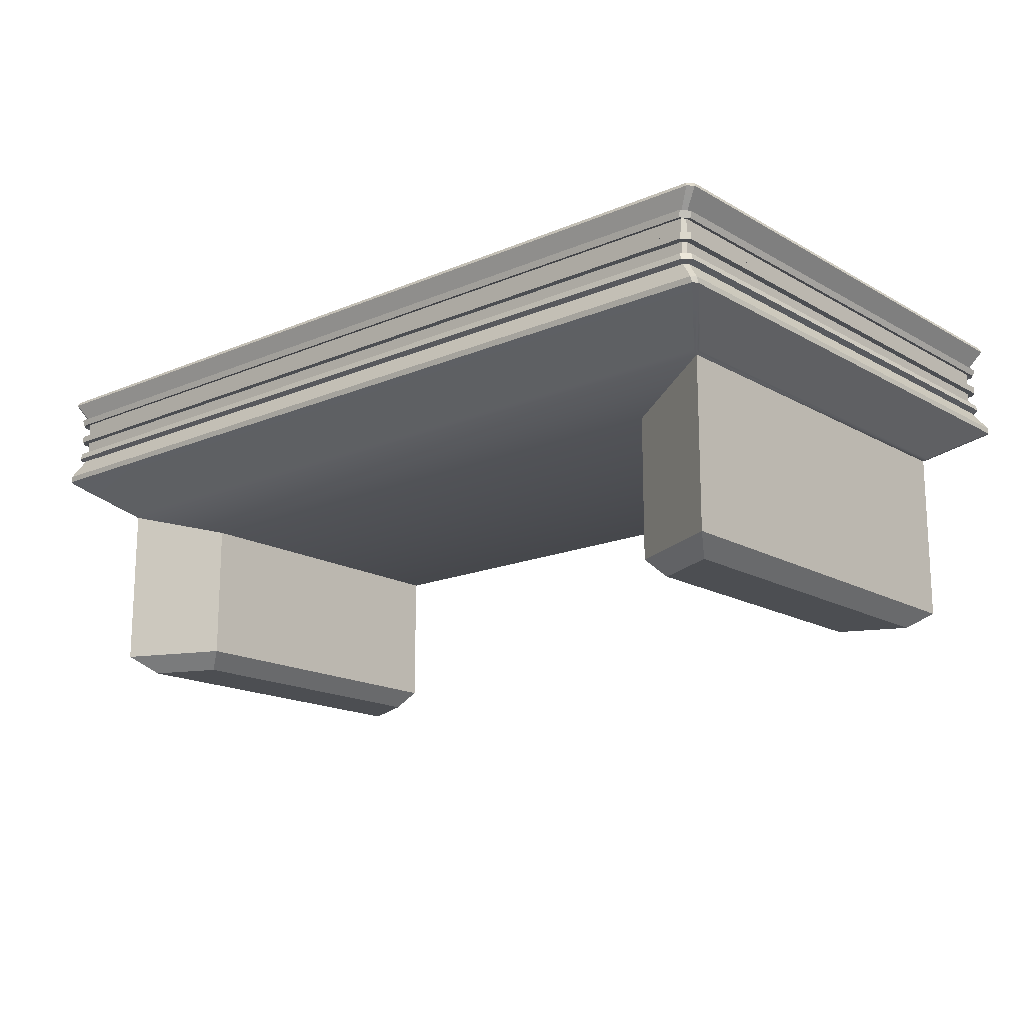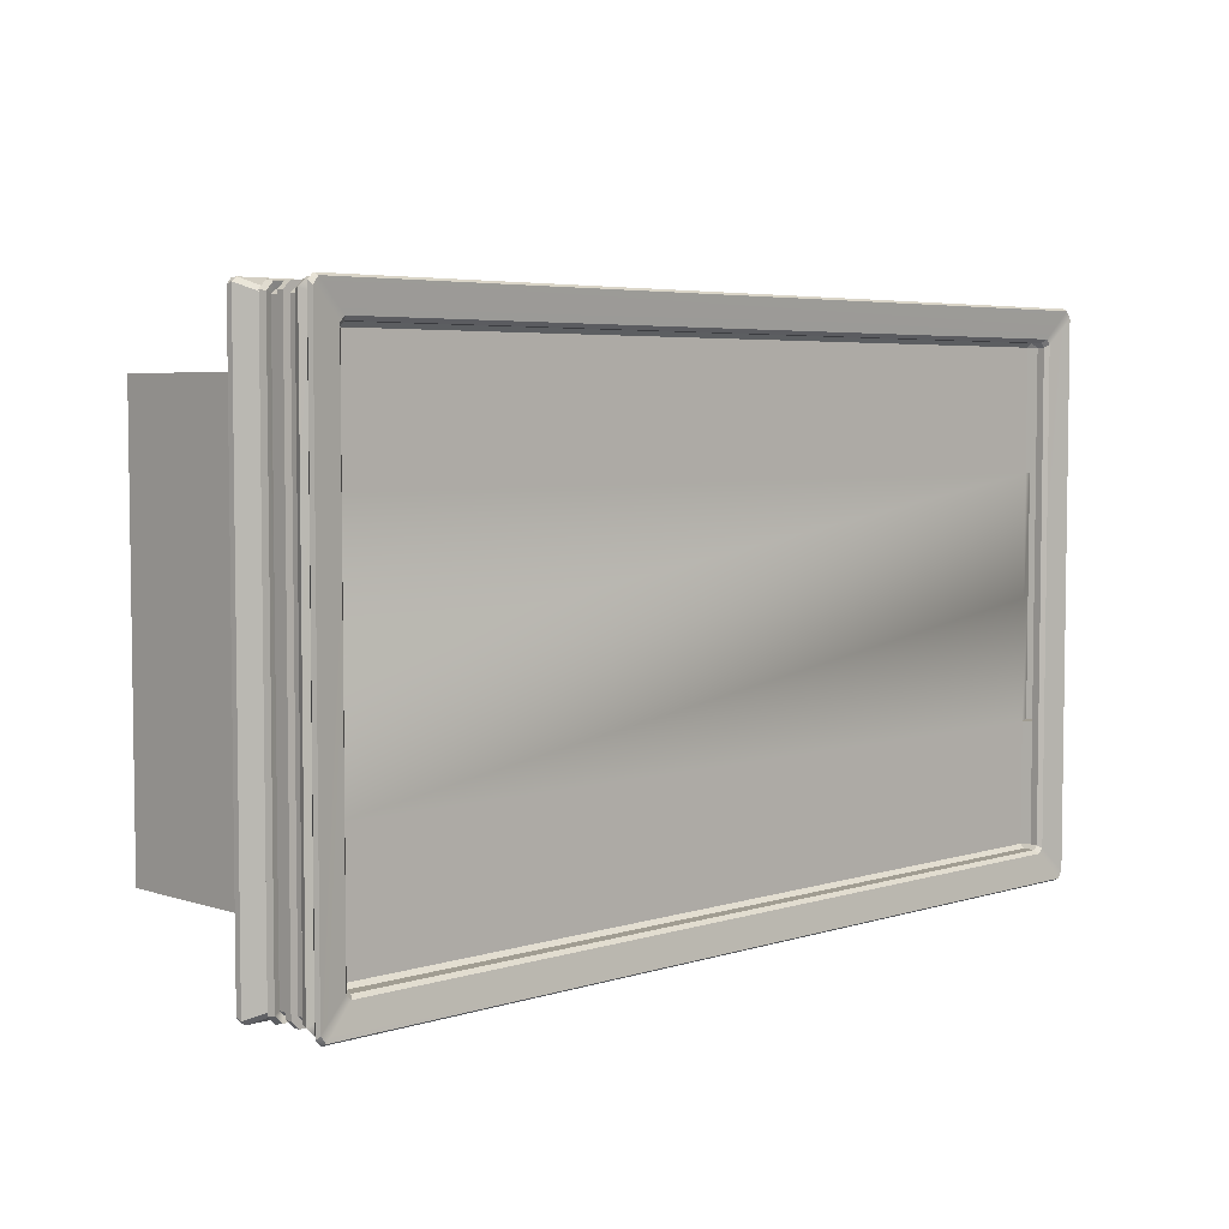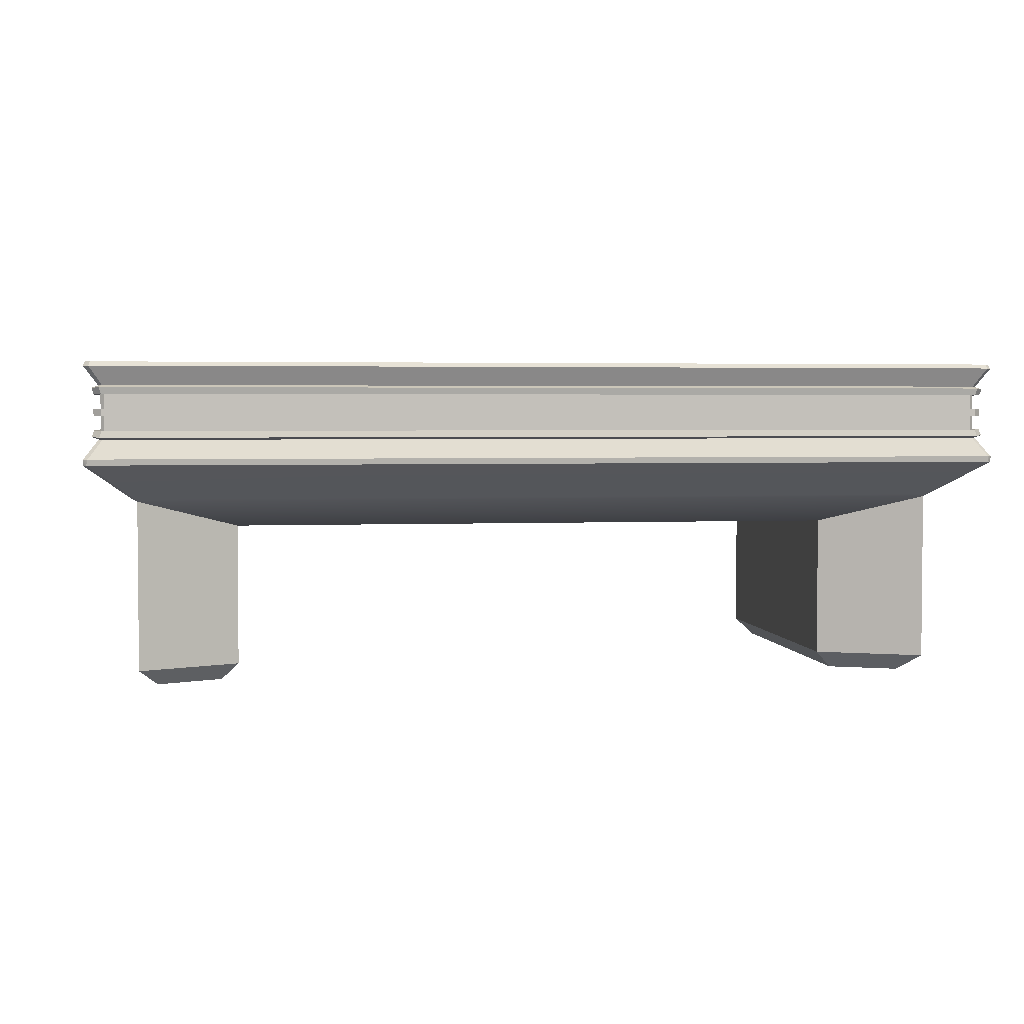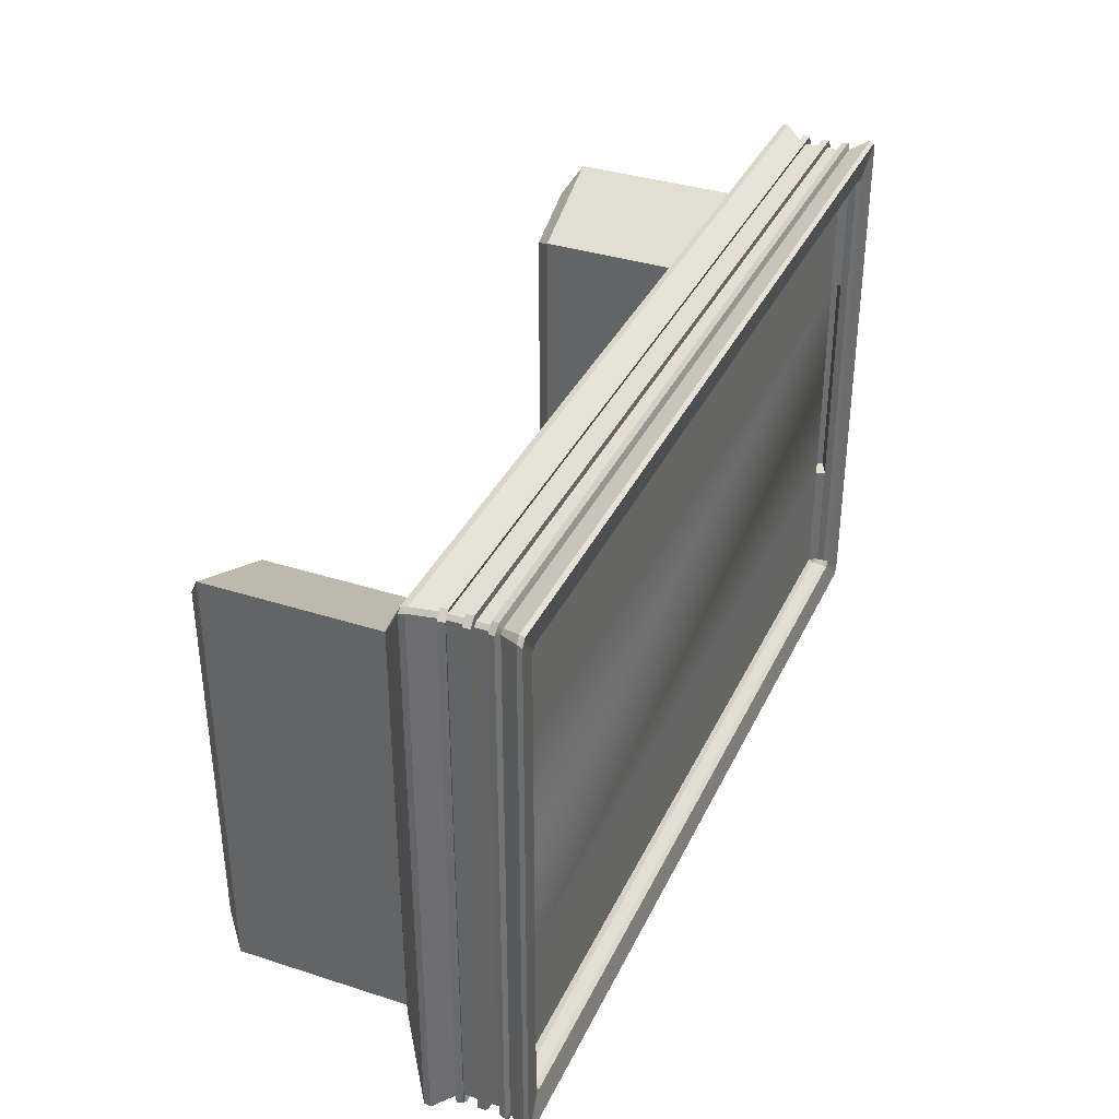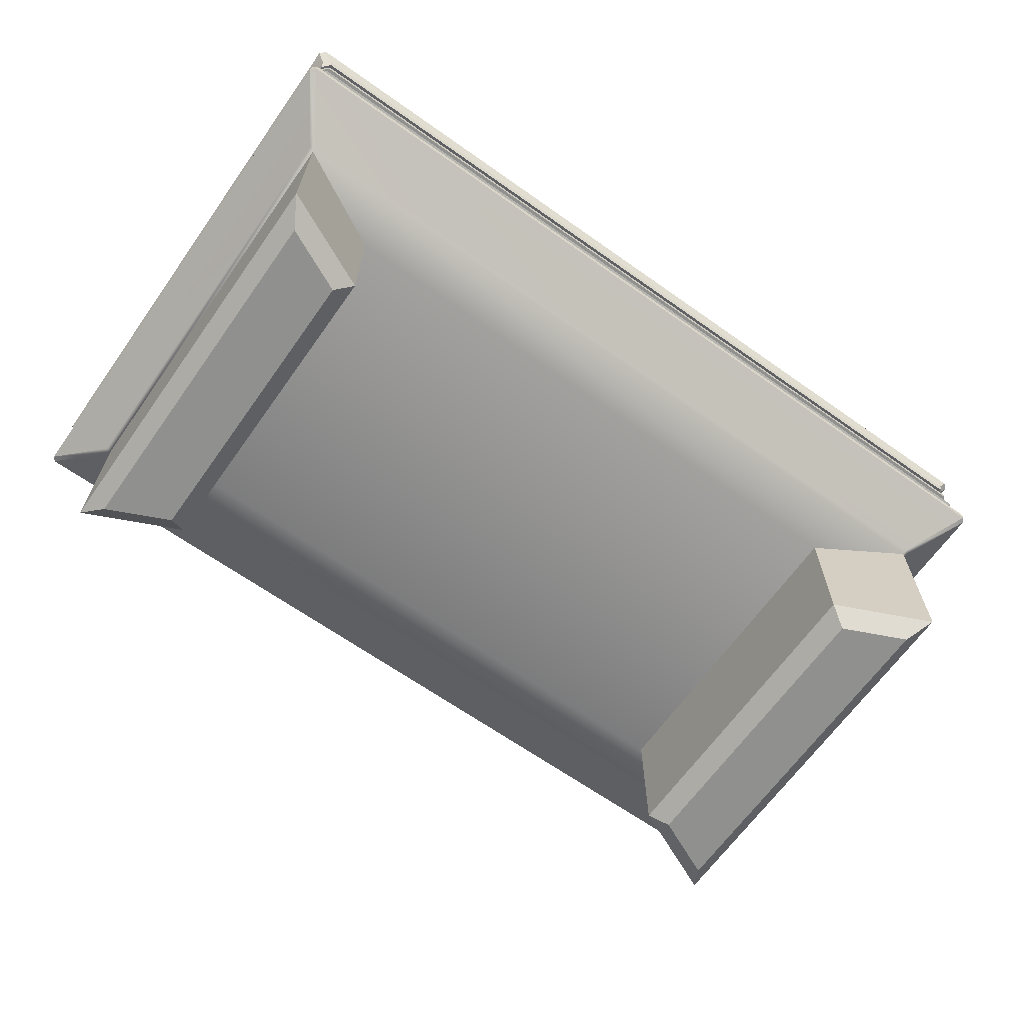
<metadata>
{"format":"obj","ext":"obj","renderer":"f3d","projection":"perspective","resolution":1024,"background":"white","views":[{"elev":-16.6,"azim":-139.1,"up":"+Y"},{"elev":4.8,"azim":135.8,"up":"+Z"},{"elev":3.1,"azim":-8.5,"up":"+Y"},{"elev":36.0,"azim":112.9,"up":"+Z"},{"elev":-65.6,"azim":-35.4,"up":"+Y"}]}
</metadata>
<code>
v -1.256 -0.2059 -0.7801
v -1.255 -0.1895 -0.7854
v -1.242 -0.1885 -0.7956
v -1.246 -0.2049 -0.7933
v -1.246 -0.2049 0.7663
v -1.242 -0.1885 0.7686
v -1.255 -0.1895 0.7584
v -1.256 -0.2059 0.7531
v -1.253 0.06331 -0.7797
v -1.248 0.0747 -0.7684
v -1.233 0.0747 -0.7883
v -1.237 0.06319 -0.7947
v -1.237 0.06319 0.7676
v -1.233 0.0747 0.7613
v -1.248 0.0747 0.7413
v -1.253 0.06331 0.7527
v 1.301 0.0747 -0.7684
v 1.305 0.06331 -0.7797
v 1.29 0.06319 -0.7947
v 1.286 0.0747 -0.7883
v 1.286 0.0747 0.7613
v 1.29 0.06319 0.7676
v 1.305 0.06331 0.7527
v 1.301 0.0747 0.7413
v 1.307 -0.1895 -0.7854
v 1.308 -0.2059 -0.7801
v 1.298 -0.2049 -0.7933
v 1.295 -0.1885 -0.7956
v 1.295 -0.1885 0.7686
v 1.298 -0.2049 0.7663
v 1.308 -0.2059 0.7531
v 1.307 -0.1895 0.7584
v -1.204 -0.1362 -0.7716
v -1.214 -0.1353 -0.7612
v -1.209 -0.1177 -0.7577
v -1.199 -0.1179 -0.7677
v -1.199 -0.1179 0.7407
v -1.209 -0.1177 0.7307
v -1.214 -0.1353 0.7341
v -1.204 -0.1362 0.7446
v 1.256 0.01154 -0.7715
v 1.267 0.01065 -0.7611
v 1.261 -0.006952 -0.7577
v 1.251 -0.006831 -0.7677
v 1.251 -0.006832 0.7407
v 1.261 -0.006952 0.7307
v 1.267 0.01065 0.7341
v 1.256 0.01154 0.7445
v 1.177 -0.3044 -0.6202
v 1.188 -0.3033 -0.6092
v 1.174 -0.3114 -0.6049
v 1.174 -0.3114 0.5779
v 1.188 -0.3033 0.5822
v 1.177 -0.3044 0.5932
v -1.121 -0.3114 0.5779
v -1.124 -0.3044 0.5932
v -1.135 -0.3033 0.5822
v -1.121 -0.3114 -0.6049
v -1.135 -0.3033 -0.6092
v -1.124 -0.3044 -0.6202
v -1.152 0.05199 -0.7018
v -1.159 0.06347 -0.7116
v -1.173 0.06347 -0.6977
v -1.163 0.05199 -0.6903
v -1.163 0.05199 0.6633
v -1.173 0.06347 0.6707
v -1.159 0.06347 0.6846
v -1.152 0.05199 0.6748
v 1.204 0.05199 0.6748
v 1.211 0.06347 0.6846
v 1.225 0.06347 0.6707
v 1.216 0.05199 0.6633
v 1.216 0.05199 -0.6903
v 1.225 0.06347 -0.6977
v 1.211 0.06347 -0.7116
v 1.204 0.05199 -0.7018
v -1.152 0.01787 -0.7018
v -1.163 0.0312 -0.6903
v -1.152 0.006393 -0.6903
v -1.152 0.006393 0.6633
v -1.163 0.0312 0.6633
v -1.152 0.01787 0.6748
v 1.204 0.006393 0.6633
v 1.204 0.01787 0.6748
v 1.216 0.0312 0.6633
v 1.204 0.006393 -0.6903
v 1.216 0.0312 -0.6903
v 1.204 0.01787 -0.7018
v -1.209 -0.07204 -0.7579
v -1.209 -0.05246 -0.7579
v -1.199 -0.05246 -0.7677
v -1.199 -0.07204 -0.7677
v -1.199 -0.006831 -0.7677
v -1.209 -0.006952 -0.7577
v -1.214 0.01065 -0.7611
v -1.204 0.01154 -0.7715
v -1.199 -0.07204 0.7407
v -1.199 -0.05246 0.7407
v -1.209 -0.05246 0.7309
v -1.209 -0.07204 0.7309
v -1.209 -0.006952 0.7307
v -1.199 -0.006832 0.7407
v -1.204 0.01154 0.7445
v -1.214 0.01065 0.7341
v 1.251 -0.05246 0.7407
v 1.251 -0.07204 0.7407
v 1.261 -0.07204 0.7309
v 1.261 -0.05246 0.7309
v 1.261 -0.1177 0.7307
v 1.251 -0.1179 0.7407
v 1.256 -0.1362 0.7446
v 1.267 -0.1353 0.7341
v 1.261 -0.05246 -0.7579
v 1.261 -0.07204 -0.7579
v 1.251 -0.07204 -0.7677
v 1.251 -0.05246 -0.7677
v 1.251 -0.1179 -0.7677
v 1.261 -0.1177 -0.7577
v 1.267 -0.1353 -0.7612
v 1.256 -0.1362 -0.7716
v -1.211 -0.1304 -0.7893
v -1.206 -0.1121 -0.7855
v 1.258 -0.1121 -0.7855
v 1.263 -0.1304 -0.7893
v -1.226 -0.1109 -0.765
v -1.231 -0.1284 -0.7684
v -1.231 -0.1284 0.7414
v -1.226 -0.1109 0.7379
v -1.206 -0.1121 0.7584
v -1.211 -0.1304 0.7623
v 1.263 -0.1304 0.7623
v 1.258 -0.1121 0.7584
v 1.278 -0.1109 0.7379
v 1.284 -0.1284 0.7414
v 1.284 -0.1284 -0.7684
v 1.278 -0.1109 -0.765
v 1.263 0.005853 -0.7893
v 1.258 -0.01252 -0.7855
v -1.206 -0.01252 -0.7855
v -1.211 0.005853 -0.7893
v 1.278 -0.0137 -0.765
v 1.284 0.003901 -0.7684
v 1.284 0.003901 0.7413
v 1.278 -0.0137 0.7379
v 1.258 -0.01252 0.7585
v 1.263 0.005853 0.7623
v -1.211 0.005853 0.7623
v -1.206 -0.01252 0.7585
v -1.231 0.003901 -0.7684
v -1.226 -0.0137 -0.765
v -1.226 -0.0137 0.7379
v -1.231 0.003901 0.7413
v -1.227 -0.05246 -0.7655
v -1.227 -0.07204 -0.7655
v -1.227 -0.07204 0.7385
v -1.227 -0.05246 0.7385
v -1.206 -0.07204 -0.786
v -1.206 -0.05246 -0.786
v 1.259 -0.05246 -0.786
v 1.259 -0.07204 -0.786
v -1.206 -0.05246 0.759
v -1.206 -0.07204 0.759
v 1.259 -0.07204 0.759
v 1.259 -0.05246 0.759
v 1.279 -0.05246 0.7385
v 1.279 -0.07204 0.7385
v 1.279 -0.07204 -0.7655
v 1.279 -0.05246 -0.7655
v 0.891 -0.3888 0.4499
v 0.891 -0.3888 -0.4769
v -0.8436 -0.3888 0.4499
v -0.8436 -0.3888 -0.4769
v -1.072 -0.8373 -0.5285
v -1.121 -0.7884 -0.6049
v -1.121 -0.7884 0.5779
v -1.072 -0.8373 0.5015
v -0.8925 -0.8373 -0.4456
v -0.8436 -0.7884 -0.4769
v -0.8925 -0.8373 0.4186
v -0.8436 -0.7884 0.4499
v 1.124 -0.8373 0.5004
v 1.174 -0.7873 0.5779
v 1.174 -0.7873 -0.6049
v 1.124 -0.8373 -0.5274
v 0.941 -0.8373 0.4176
v 0.891 -0.7873 0.4499
v 0.941 -0.8373 -0.4447
v 0.891 -0.7873 -0.4769
v 1.216 0.0312 -0.01351
v 1.204 0.006393 -0.01351
v 1.216 0.0312 -0.3519
v 1.204 0.006393 -0.3519
v 1.216 0.0312 0.3249
v 1.204 0.006393 0.3249
v -1.163 0.0312 -0.01351
v -1.152 0.006393 -0.01351
v -1.163 0.0312 -0.3519
v -1.152 0.006393 -0.3519
v -1.163 0.0312 0.3249
v -1.152 0.006393 0.3249
v 1.253 -0.0162 -0.01351
v 1.253 -0.0162 0.3249
v 1.264 0.008612 0.3249
v 1.264 0.008612 -0.01351
v 1.264 0.008612 -0.3519
v 1.253 -0.0162 -0.3519
v -1.2 -0.0162 -0.01351
v -1.2 -0.0162 -0.3519
v -1.212 0.008612 -0.3519
v -1.212 0.008612 -0.01351
v -1.212 0.008612 0.3249
v -1.2 -0.0162 0.3249
f 1 60 59
f 2 8 7
f 3 34 33
f 3 27 4
f 8 56 5
f 5 29 6
f 6 39 7
f 12 95 9
f 9 15 10
f 10 62 11
f 11 19 12
f 13 104 103
f 13 21 14
f 15 67 66
f 17 75 74
f 17 23 18
f 19 42 41
f 24 70 21
f 22 47 23
f 28 119 25
f 25 31 26
f 26 49 27
f 29 112 111
f 31 54 53
f 122 124 121
f 126 128 125
f 35 92 36
f 130 132 129
f 38 97 100
f 138 140 137
f 142 144 141
f 43 116 44
f 146 148 145
f 46 105 108
f 51 60 49
f 50 52 51
f 54 55 52
f 57 58 55
f 61 78 77
f 62 76 75
f 63 65 64
f 68 81 65
f 67 69 68
f 69 85 84
f 71 73 72
f 76 87 73
f 79 88 77
f 78 198 79
f 82 83 80
f 85 194 83
f 154 156 153
f 91 94 93
f 158 160 157
f 149 151 152
f 162 164 161
f 98 101 99
f 106 109 107
f 166 168 165
f 134 136 133
f 115 118 117
f 99 94 90
f 200 83 194
f 46 113 43
f 169 172 170
f 105 102 98
f 91 44 116
f 31 50 26
f 5 54 30
f 1 57 8
f 27 60 4
f 15 63 10
f 21 67 14
f 17 71 24
f 11 75 20
f 199 195 65
f 69 82 68
f 73 191 189
f 61 88 76
f 38 89 35
f 110 97 37
f 107 118 114
f 36 115 117
f 23 42 18
f 48 13 103
f 104 9 95
f 96 19 41
f 2 39 34
f 29 40 6
f 112 25 119
f 3 120 28
f 2 4 1
f 5 7 8
f 9 11 12
f 14 16 13
f 18 20 17
f 21 23 24
f 25 27 28
f 30 32 29
f 121 125 122
f 128 130 129
f 137 141 138
f 144 146 145
f 49 50 51
f 52 53 54
f 55 56 57
f 58 59 60
f 61 63 64
f 66 68 65
f 69 71 72
f 74 76 73
f 77 78 79
f 80 81 82
f 83 84 85
f 86 87 88
f 153 157 154
f 150 140 139
f 161 155 162
f 151 147 152
f 163 165 164
f 133 131 134
f 167 159 168
f 136 124 123
f 117 122 36
f 33 124 120
f 39 126 34
f 38 125 128
f 111 130 40
f 37 132 110
f 119 134 112
f 118 133 136
f 34 121 33
f 36 125 35
f 37 128 129
f 39 130 127
f 110 133 109
f 112 131 111
f 117 136 123
f 119 124 135
f 93 138 44
f 41 140 96
f 47 142 42
f 43 144 46
f 103 146 48
f 102 145 148
f 101 150 94
f 95 152 104
f 42 137 41
f 44 141 43
f 45 144 145
f 47 146 143
f 93 150 139
f 95 140 149
f 102 151 101
f 104 147 103
f 100 154 89
f 90 156 99
f 116 158 91
f 92 160 115
f 106 162 97
f 98 164 105
f 114 166 107
f 108 168 113
f 90 158 153
f 89 157 92
f 99 161 98
f 100 162 155
f 107 163 106
f 108 164 165
f 114 160 167
f 113 159 116
f 55 169 52
f 58 170 172
f 173 178 177
f 173 175 174
f 176 180 175
f 178 179 177
f 173 179 176
f 58 175 55
f 172 174 58
f 171 178 172
f 171 175 180
f 181 186 185
f 181 183 182
f 184 188 183
f 185 188 187
f 181 187 184
f 52 183 51
f 169 182 52
f 170 186 169
f 170 183 188
f 191 86 192
f 204 205 206
f 210 211 212
f 199 80 200
f 194 201 190
f 193 202 194
f 189 203 193
f 191 204 189
f 191 206 205
f 190 206 192
f 198 207 196
f 197 208 198
f 195 209 197
f 199 210 195
f 199 212 211
f 196 212 200
f 1 4 60
f 2 1 8
f 3 2 34
f 3 28 27
f 8 57 56
f 5 30 29
f 6 40 39
f 12 96 95
f 9 16 15
f 10 63 62
f 11 20 19
f 13 16 104
f 13 22 21
f 15 14 67
f 17 20 75
f 17 24 23
f 19 18 42
f 24 71 70
f 22 48 47
f 28 120 119
f 25 32 31
f 26 50 49
f 29 32 112
f 31 30 54
f 122 123 124
f 126 127 128
f 35 89 92
f 130 131 132
f 38 37 97
f 138 139 140
f 142 143 144
f 43 113 116
f 146 147 148
f 46 45 105
f 51 58 60
f 50 53 52
f 54 56 55
f 57 59 58
f 61 64 78
f 62 61 76
f 63 66 65
f 68 82 81
f 67 70 69
f 69 72 85
f 71 74 73
f 76 88 87
f 79 86 88
f 78 197 198
f 82 84 83
f 85 193 194
f 154 155 156
f 91 90 94
f 158 159 160
f 149 150 151
f 162 163 164
f 98 102 101
f 106 110 109
f 166 167 168
f 134 135 136
f 115 114 118
f 99 101 94
f 86 79 198
f 198 196 192
f 196 200 190
f 192 196 190
f 192 86 198
f 194 190 200
f 200 80 83
f 46 108 113
f 169 171 172
f 105 45 102
f 91 93 44
f 31 53 50
f 5 56 54
f 1 59 57
f 27 49 60
f 15 66 63
f 21 70 67
f 17 74 71
f 11 62 75
f 78 64 197
f 64 65 195
f 197 64 195
f 65 81 199
f 69 84 82
f 85 72 193
f 72 73 189
f 193 72 189
f 73 87 191
f 61 77 88
f 38 100 89
f 110 106 97
f 107 109 118
f 36 92 115
f 23 47 42
f 48 22 13
f 104 16 9
f 96 12 19
f 2 7 39
f 29 111 40
f 112 32 25
f 3 33 120
f 2 3 4
f 5 6 7
f 9 10 11
f 14 15 16
f 18 19 20
f 21 22 23
f 25 26 27
f 30 31 32
f 121 126 125
f 128 127 130
f 137 142 141
f 144 143 146
f 61 62 63
f 66 67 68
f 69 70 71
f 74 75 76
f 153 158 157
f 150 149 140
f 161 156 155
f 151 148 147
f 163 166 165
f 133 132 131
f 167 160 159
f 136 135 124
f 117 123 122
f 33 121 124
f 39 127 126
f 38 35 125
f 111 131 130
f 37 129 132
f 119 135 134
f 118 109 133
f 34 126 121
f 36 122 125
f 37 38 128
f 39 40 130
f 110 132 133
f 112 134 131
f 117 118 136
f 119 120 124
f 93 139 138
f 41 137 140
f 47 143 142
f 43 141 144
f 103 147 146
f 102 45 145
f 101 151 150
f 95 149 152
f 42 142 137
f 44 138 141
f 45 46 144
f 47 48 146
f 93 94 150
f 95 96 140
f 102 148 151
f 104 152 147
f 100 155 154
f 90 153 156
f 116 159 158
f 92 157 160
f 106 163 162
f 98 161 164
f 114 167 166
f 108 165 168
f 90 91 158
f 89 154 157
f 99 156 161
f 100 97 162
f 107 166 163
f 108 105 164
f 114 115 160
f 113 168 159
f 55 171 169
f 58 51 170
f 173 174 178
f 173 176 175
f 176 179 180
f 178 180 179
f 173 177 179
f 58 174 175
f 172 178 174
f 171 180 178
f 171 55 175
f 181 182 186
f 181 184 183
f 184 187 188
f 185 186 188
f 181 185 187
f 52 182 183
f 169 186 182
f 170 188 186
f 170 51 183
f 191 87 86
f 206 201 204
f 201 202 204
f 202 203 204
f 212 207 210
f 207 208 210
f 208 209 210
f 199 81 80
f 194 202 201
f 193 203 202
f 189 204 203
f 191 205 204
f 191 192 206
f 190 201 206
f 198 208 207
f 197 209 208
f 195 210 209
f 199 211 210
f 199 200 212
f 196 207 212

</code>
